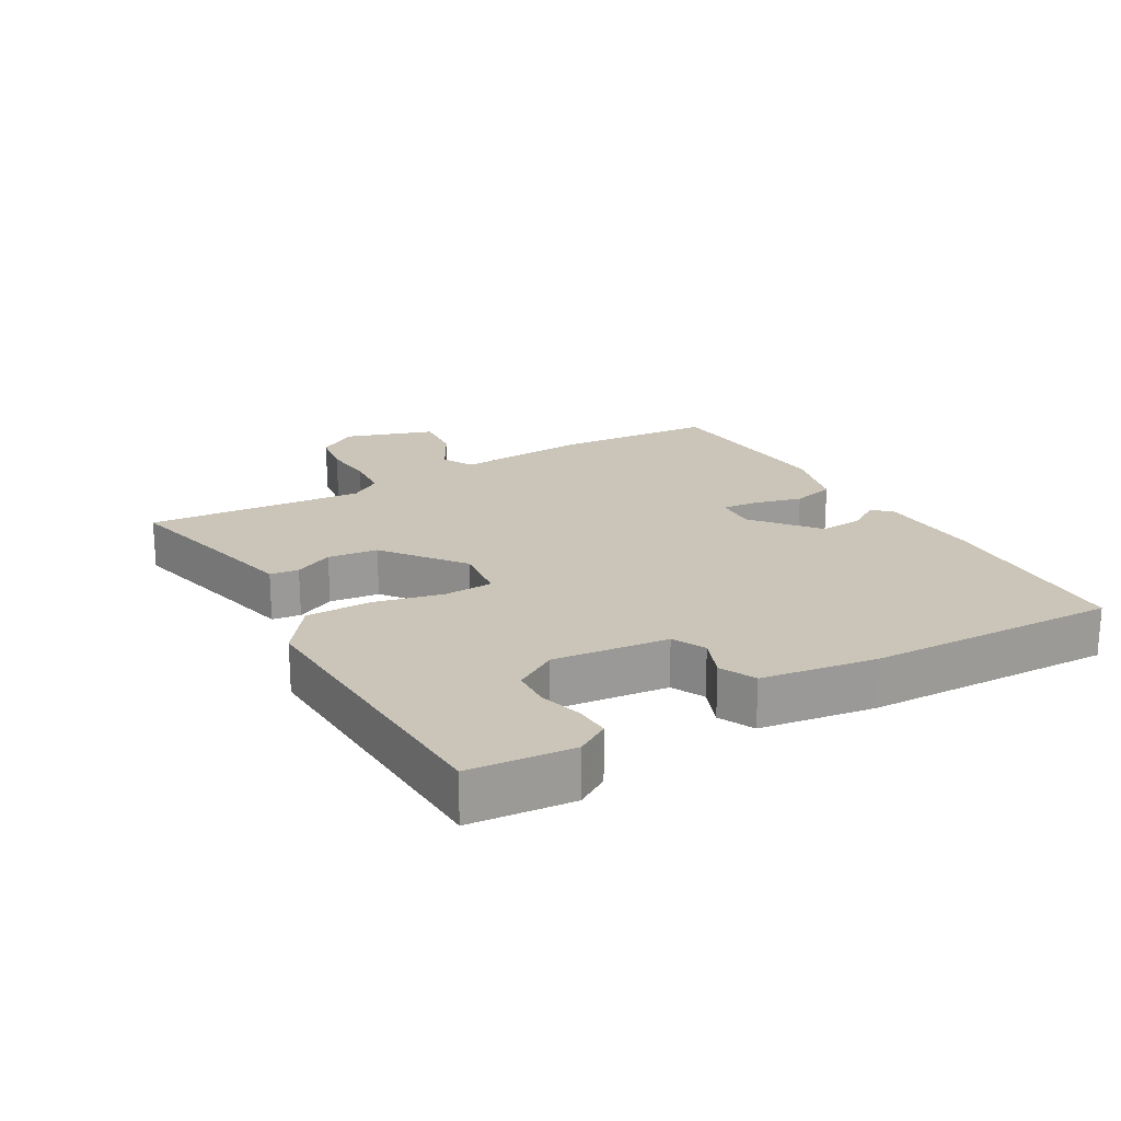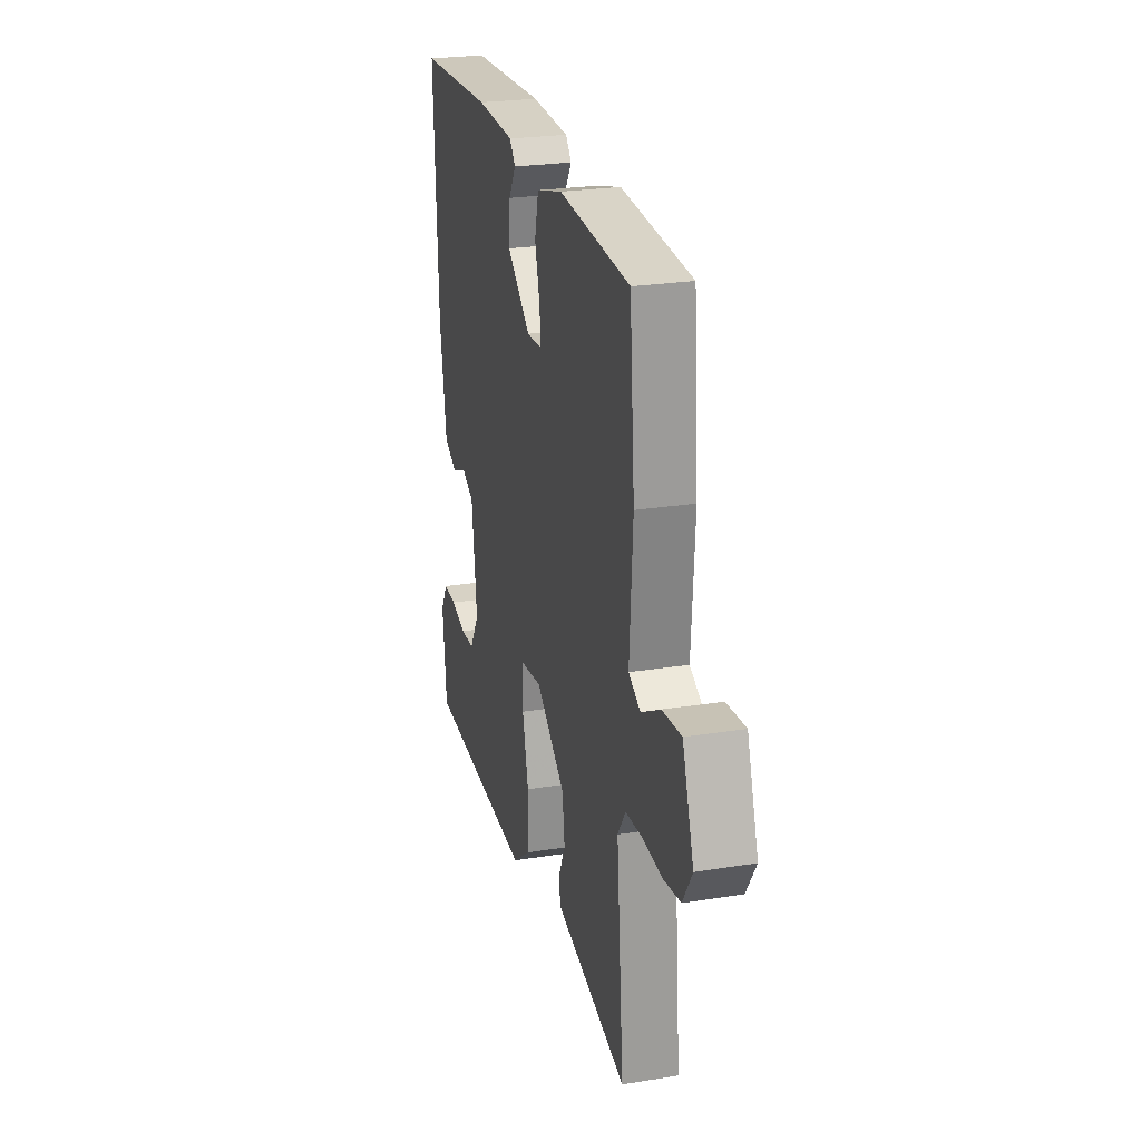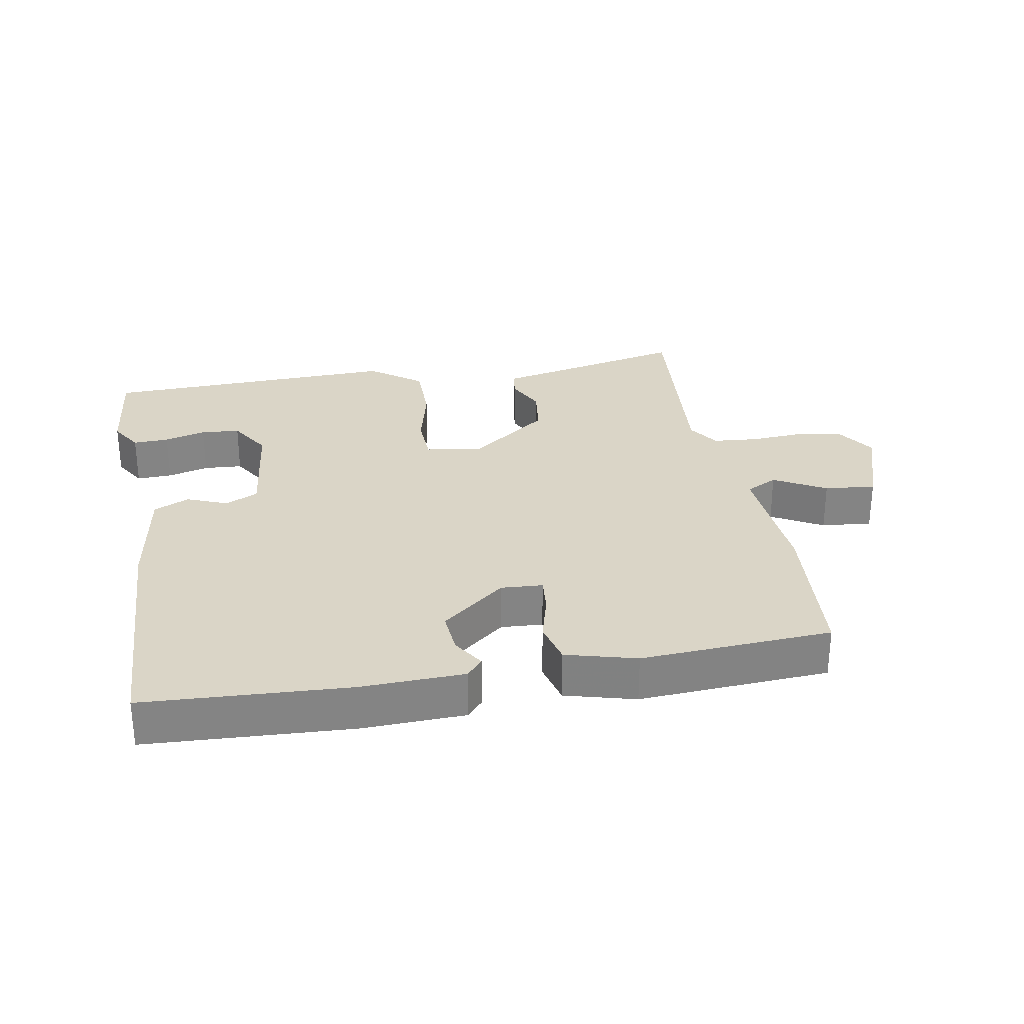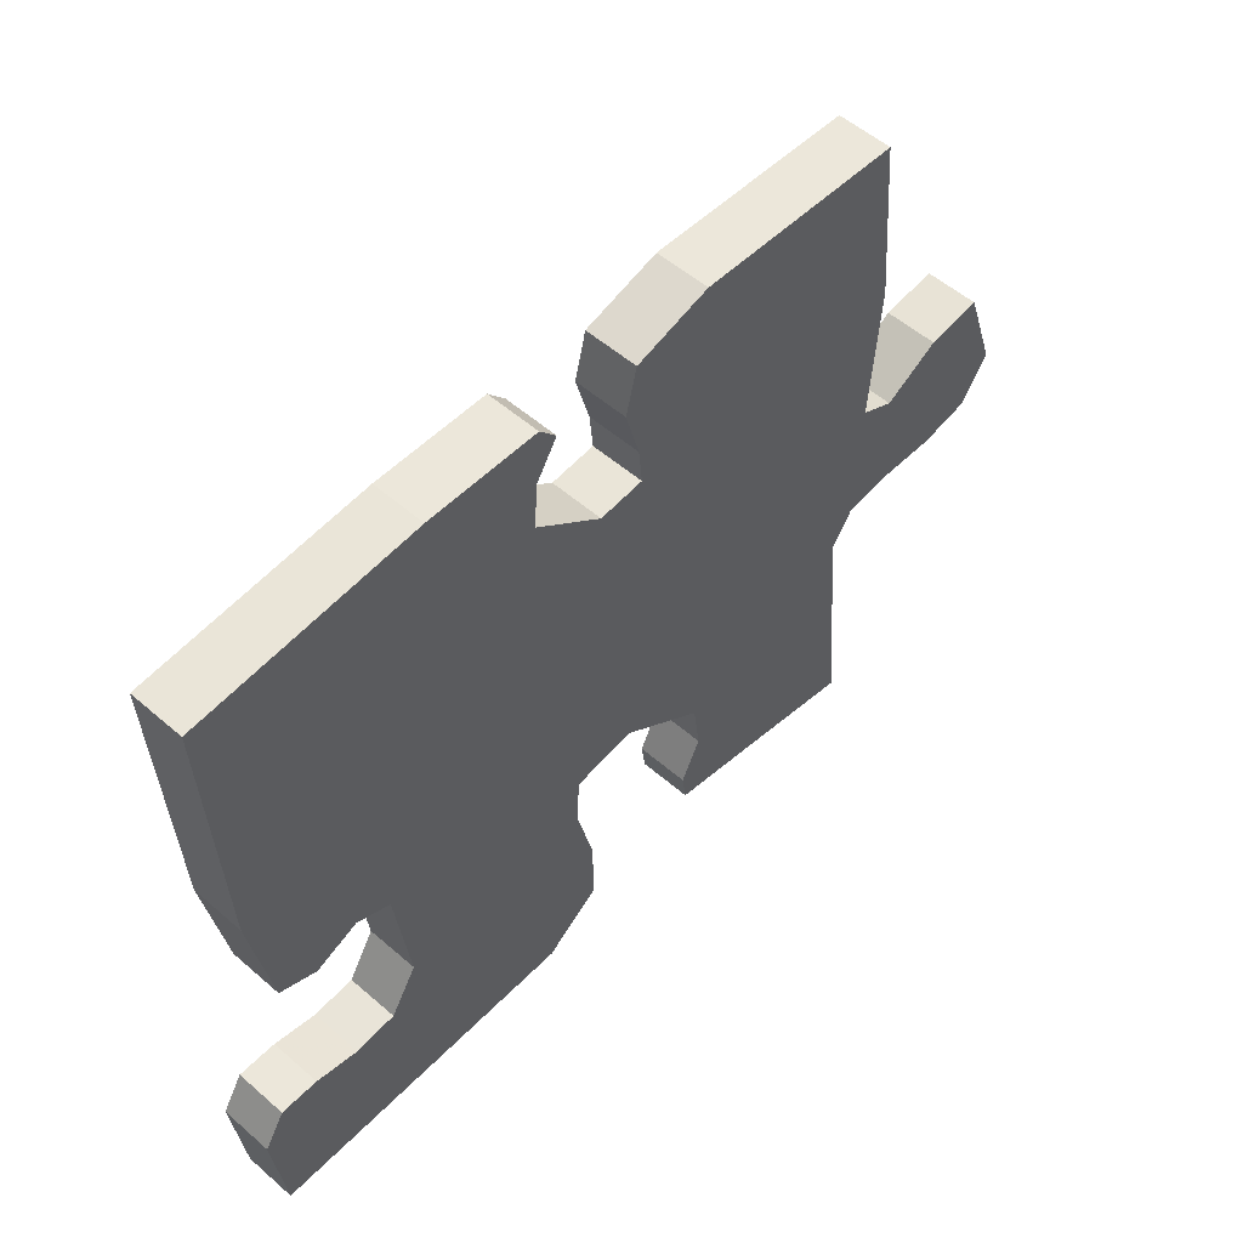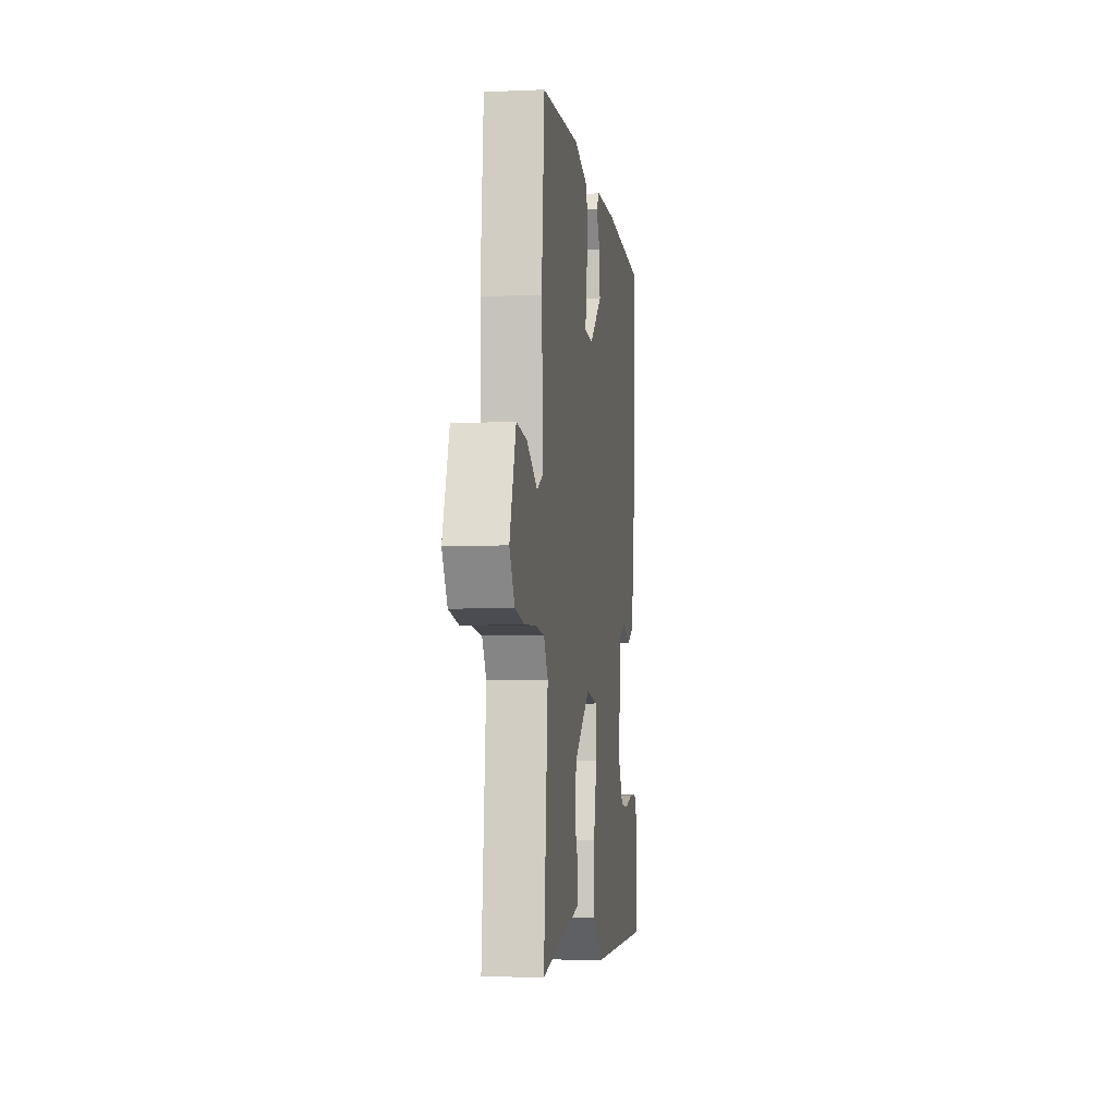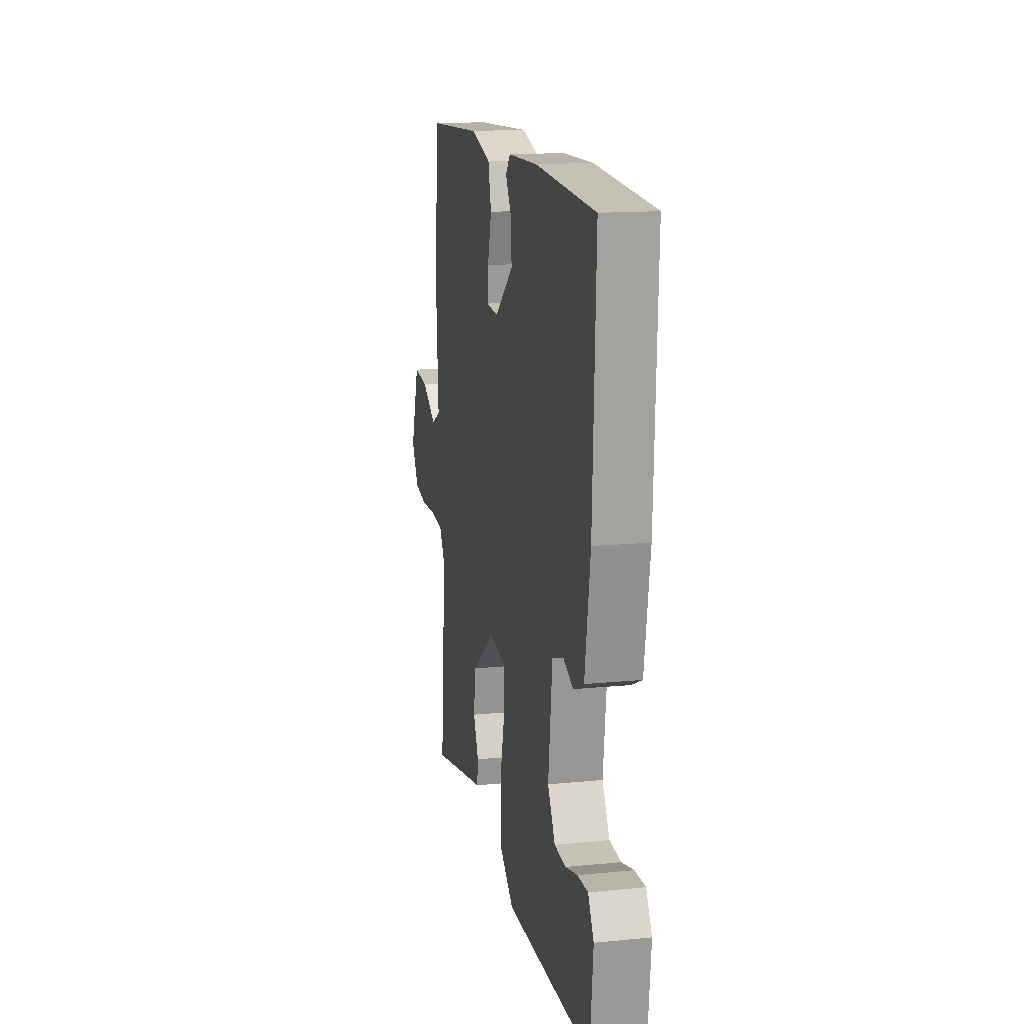
<metadata>
{"format":"obj","ext":"obj","renderer":"f3d","projection":"perspective","resolution":1024,"background":"white","views":[{"elev":20.4,"azim":-120.5,"up":"+Y"},{"elev":25.1,"azim":75.4,"up":"+Z"},{"elev":29.0,"azim":-10.3,"up":"+Y"},{"elev":54.6,"azim":-47.5,"up":"+Z"},{"elev":-5.7,"azim":97.6,"up":"+Z"},{"elev":15.2,"azim":-101.7,"up":"+Z"}]}
</metadata>
<code>
v -0.5 0.07 0.5
v -0.191 0.07 0.517
v -0.035 0.07 0.512
v -0.011 0.07 0.484
v -0.041 0.07 0.436
v -0.046 0.07 0.37
v 0.051 0.07 0.292
v 0.114 0.07 0.296
v 0.109 0.07 0.349
v 0.089 0.07 0.423
v 0.105 0.07 0.488
v 0.211 0.07 0.517
v 0.5 0.07 0.5
v 0.521 0.07 0.258
v 0.508 0.07 0.058
v 0.556 0.07 0.033
v 0.634 0.07 0.077
v 0.711 0.07 0.085
v 0.757 0.07 -0.049
v 0.719 0.07 -0.11
v 0.649 0.07 -0.122
v 0.569 0.07 -0.117
v 0.501 0.07 -0.123
v 0.47 0.07 -0.171
v 0.5 0.07 -0.5
v 0.317 0.07 -0.459
v 0.203 0.07 -0.434
v 0.197 0.07 -0.391
v 0.225 0.07 -0.332
v 0.215 0.07 -0.257
v 0.095 0.07 -0.167
v 0.008 0.07 -0.179
v 0.005 0.07 -0.253
v 0.03 0.07 -0.357
v 0.03 0.07 -0.455
v -0.048 0.07 -0.514
v -0.5 0.07 -0.5
v -0.516 0.07 -0.345
v -0.486 0.07 -0.295
v -0.432 0.07 -0.297
v -0.369 0.07 -0.314
v -0.31 0.07 -0.31
v -0.271 0.07 -0.245
v -0.292 0.07 -0.072
v -0.342 0.07 -0.048
v -0.403 0.07 -0.073
v -0.457 0.07 -0.048
v -0.485 0.07 0.125
v -0.5 0 0.5
v -0.191 0 0.517
v -0.035 0 0.512
v -0.011 0 0.484
v -0.041 0 0.436
v -0.046 0 0.37
v 0.051 0 0.292
v 0.114 0 0.296
v 0.109 0 0.349
v 0.089 0 0.423
v 0.105 0 0.488
v 0.211 0 0.517
v 0.5 0 0.5
v 0.521 0 0.258
v 0.508 0 0.058
v 0.556 0 0.033
v 0.634 0 0.077
v 0.711 0 0.085
v 0.757 0 -0.049
v 0.719 0 -0.11
v 0.649 0 -0.122
v 0.569 0 -0.117
v 0.501 0 -0.123
v 0.47 0 -0.171
v 0.5 0 -0.5
v 0.317 0 -0.459
v 0.203 0 -0.434
v 0.197 0 -0.391
v 0.225 0 -0.332
v 0.215 0 -0.257
v 0.095 0 -0.167
v 0.008 0 -0.179
v 0.005 0 -0.253
v 0.03 0 -0.357
v 0.03 0 -0.455
v -0.048 0 -0.514
v -0.5 0 -0.5
v -0.516 0 -0.345
v -0.486 0 -0.295
v -0.432 0 -0.297
v -0.369 0 -0.314
v -0.31 0 -0.31
v -0.271 0 -0.245
v -0.292 0 -0.072
v -0.342 0 -0.048
v -0.403 0 -0.073
v -0.457 0 -0.048
v -0.485 0 0.125
f 1 2 3
f 48 1 3
f 47 48 3
f 46 47 3
f 45 46 3
f 44 45 3
f 43 44 3
f 39 40 41
f 38 39 41
f 37 38 41
f 36 37 41
f 35 36 41
f 35 41 42
f 35 42 43
f 34 35 43
f 33 34 43
f 26 27 28 29
f 26 29 30
f 25 26 30
f 24 25 30
f 23 24 30 31
f 20 21 22
f 19 20 22
f 18 19 22
f 17 18 22
f 16 17 22
f 15 16 22 23
f 13 14 15
f 12 13 15
f 11 12 15
f 10 11 15
f 9 10 15
f 8 9 15 23
f 7 8 23 31
f 3 4 5
f 43 3 5
f 43 5 6
f 32 33 43 6
f 6 7 31 32
f 51 50 49
f 51 49 96
f 51 96 95
f 51 95 94
f 51 94 93
f 51 93 92
f 51 92 91
f 89 88 87
f 89 87 86
f 89 86 85
f 89 85 84
f 89 84 83
f 90 89 83
f 91 90 83
f 91 83 82
f 91 82 81
f 77 76 75 74
f 78 77 74
f 78 74 73
f 78 73 72
f 79 78 72 71
f 70 69 68
f 70 68 67
f 70 67 66
f 70 66 65
f 70 65 64
f 71 70 64 63
f 63 62 61
f 63 61 60
f 63 60 59
f 63 59 58
f 63 58 57
f 71 63 57 56
f 79 71 56 55
f 53 52 51
f 53 51 91
f 54 53 91
f 54 91 81 80
f 80 79 55 54
f 1 49 50 2
f 2 50 51 3
f 3 51 52 4
f 4 52 53 5
f 5 53 54 6
f 6 54 55 7
f 7 55 56 8
f 8 56 57 9
f 9 57 58 10
f 10 58 59 11
f 11 59 60 12
f 12 60 61 13
f 13 61 62 14
f 14 62 63 15
f 15 63 64 16
f 16 64 65 17
f 17 65 66 18
f 18 66 67 19
f 19 67 68 20
f 20 68 69 21
f 21 69 70 22
f 22 70 71 23
f 23 71 72 24
f 24 72 73 25
f 25 73 74 26
f 26 74 75 27
f 27 75 76 28
f 28 76 77 29
f 29 77 78 30
f 30 78 79 31
f 31 79 80 32
f 32 80 81 33
f 33 81 82 34
f 34 82 83 35
f 35 83 84 36
f 36 84 85 37
f 37 85 86 38
f 38 86 87 39
f 39 87 88 40
f 40 88 89 41
f 41 89 90 42
f 42 90 91 43
f 43 91 92 44
f 44 92 93 45
f 45 93 94 46
f 46 94 95 47
f 47 95 96 48
f 48 96 49 1

</code>
